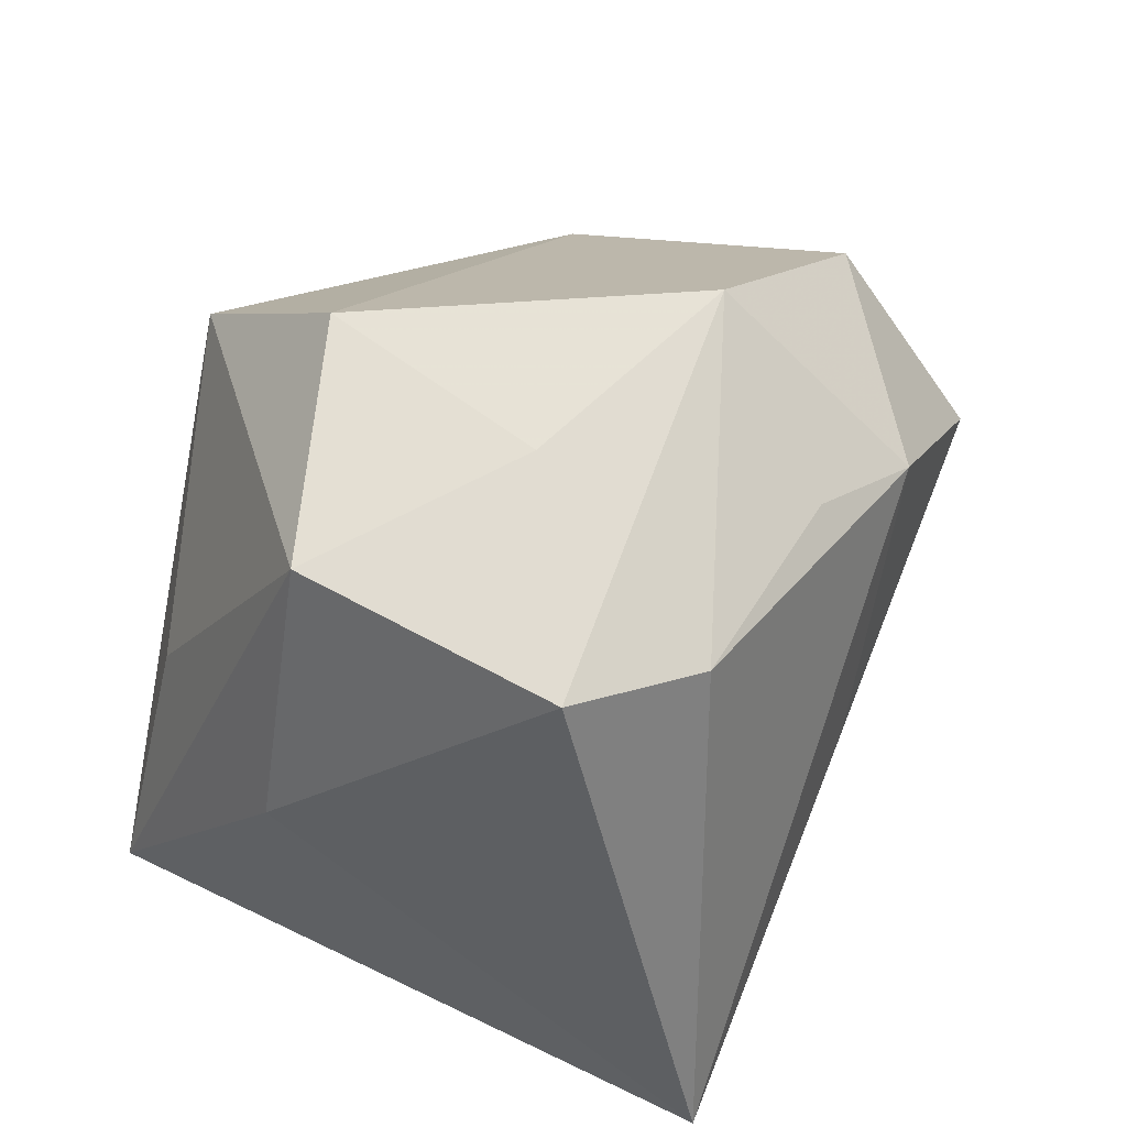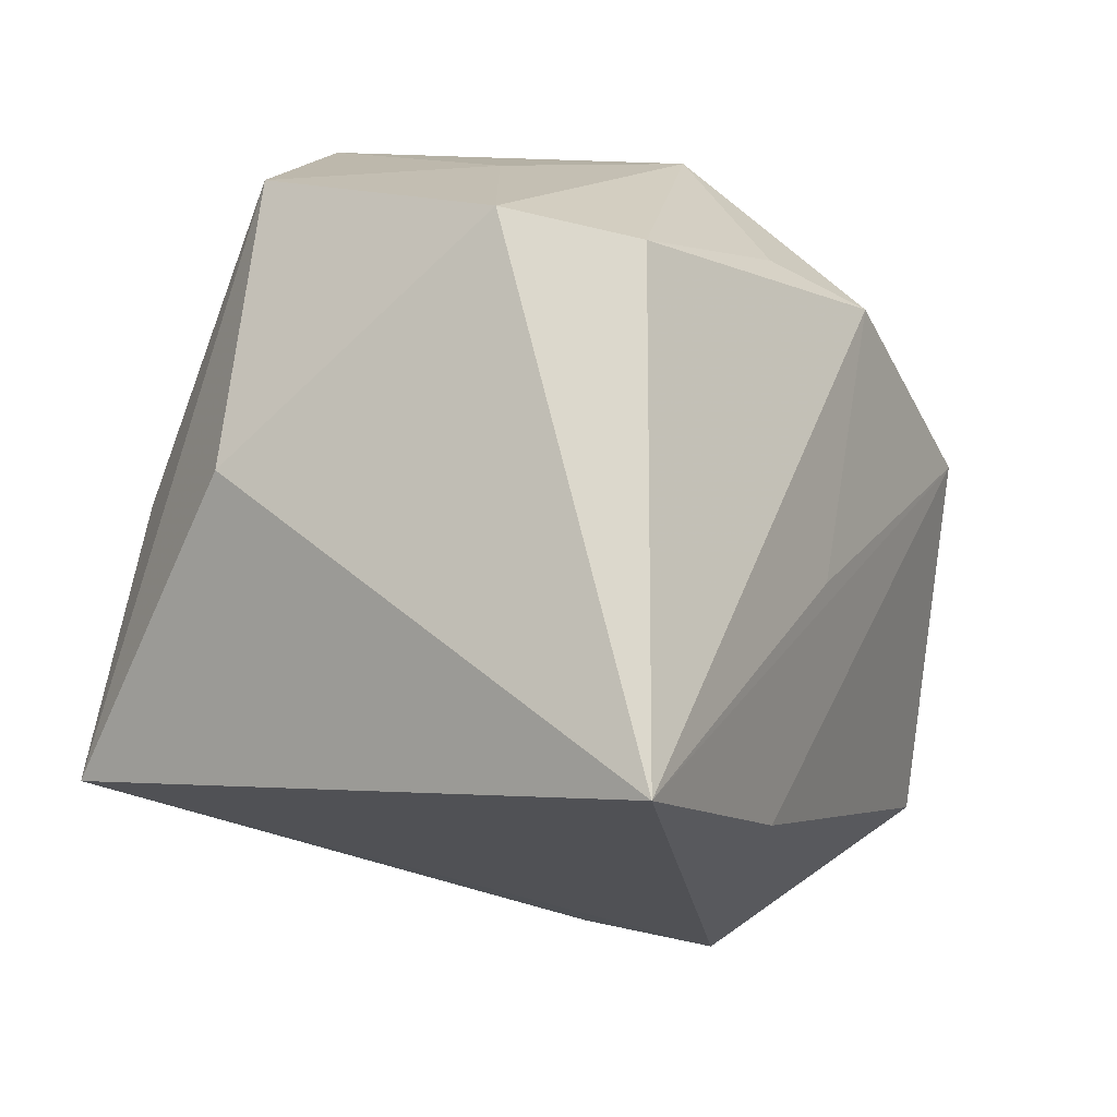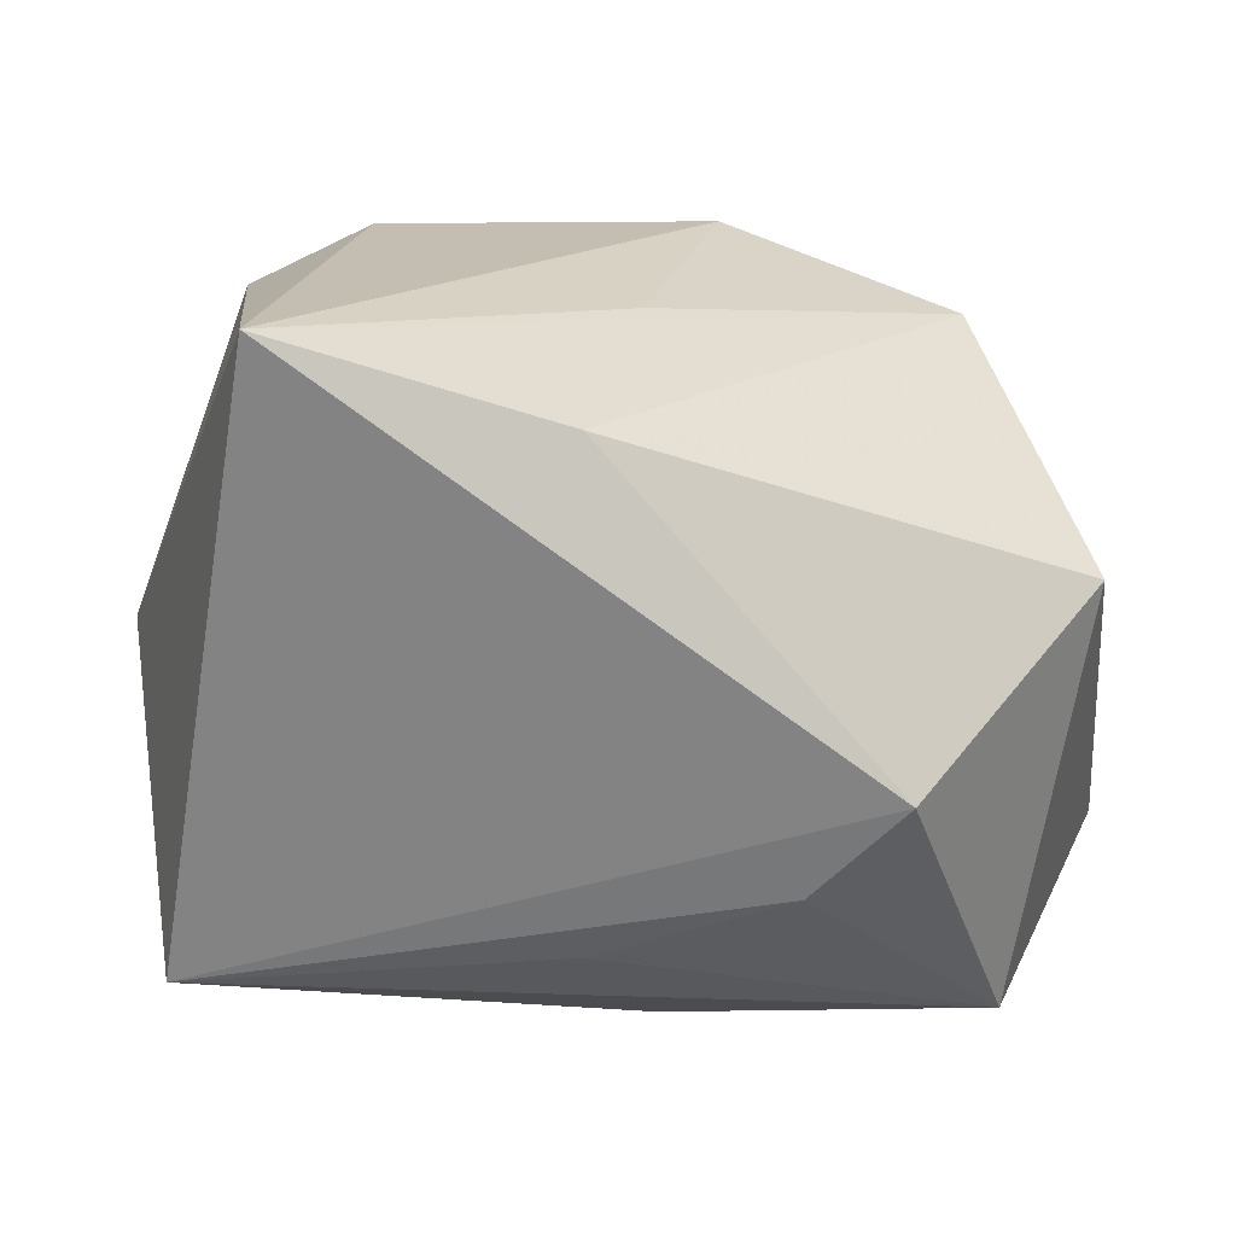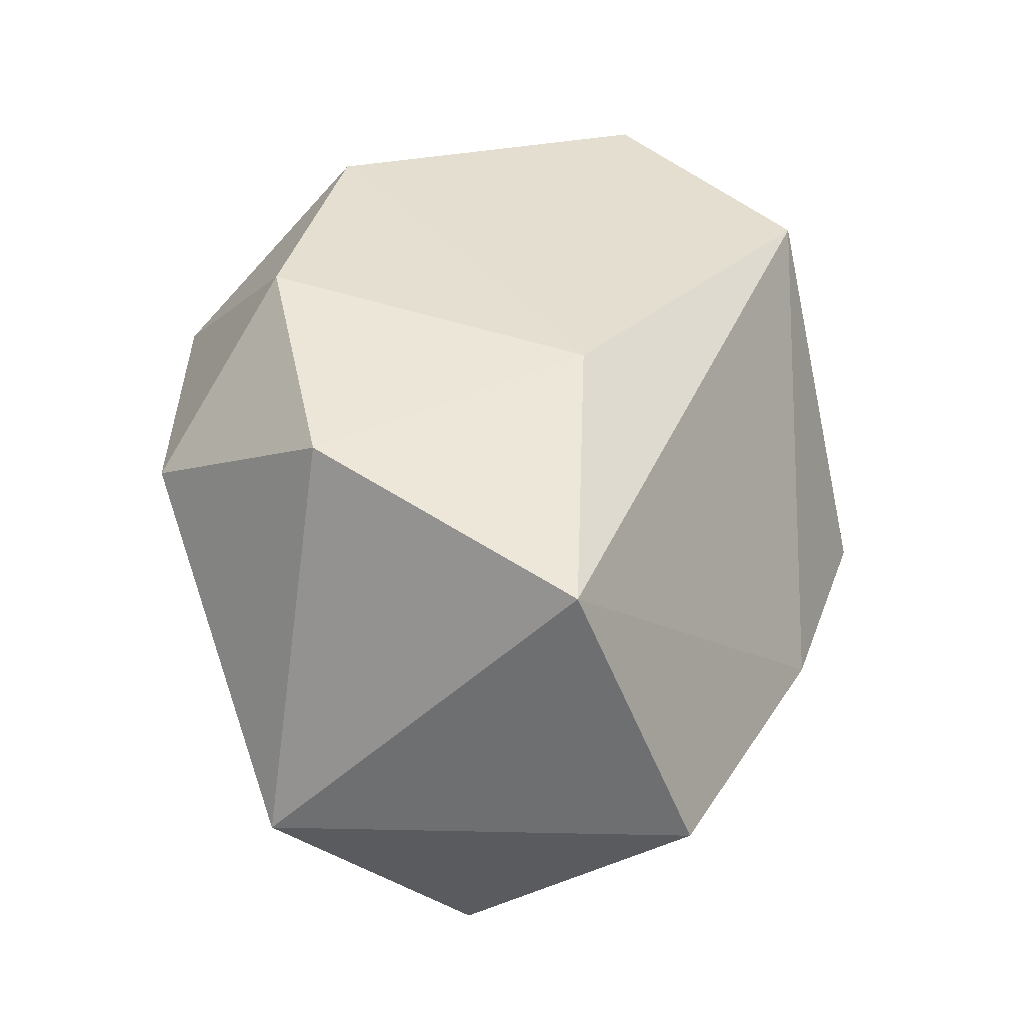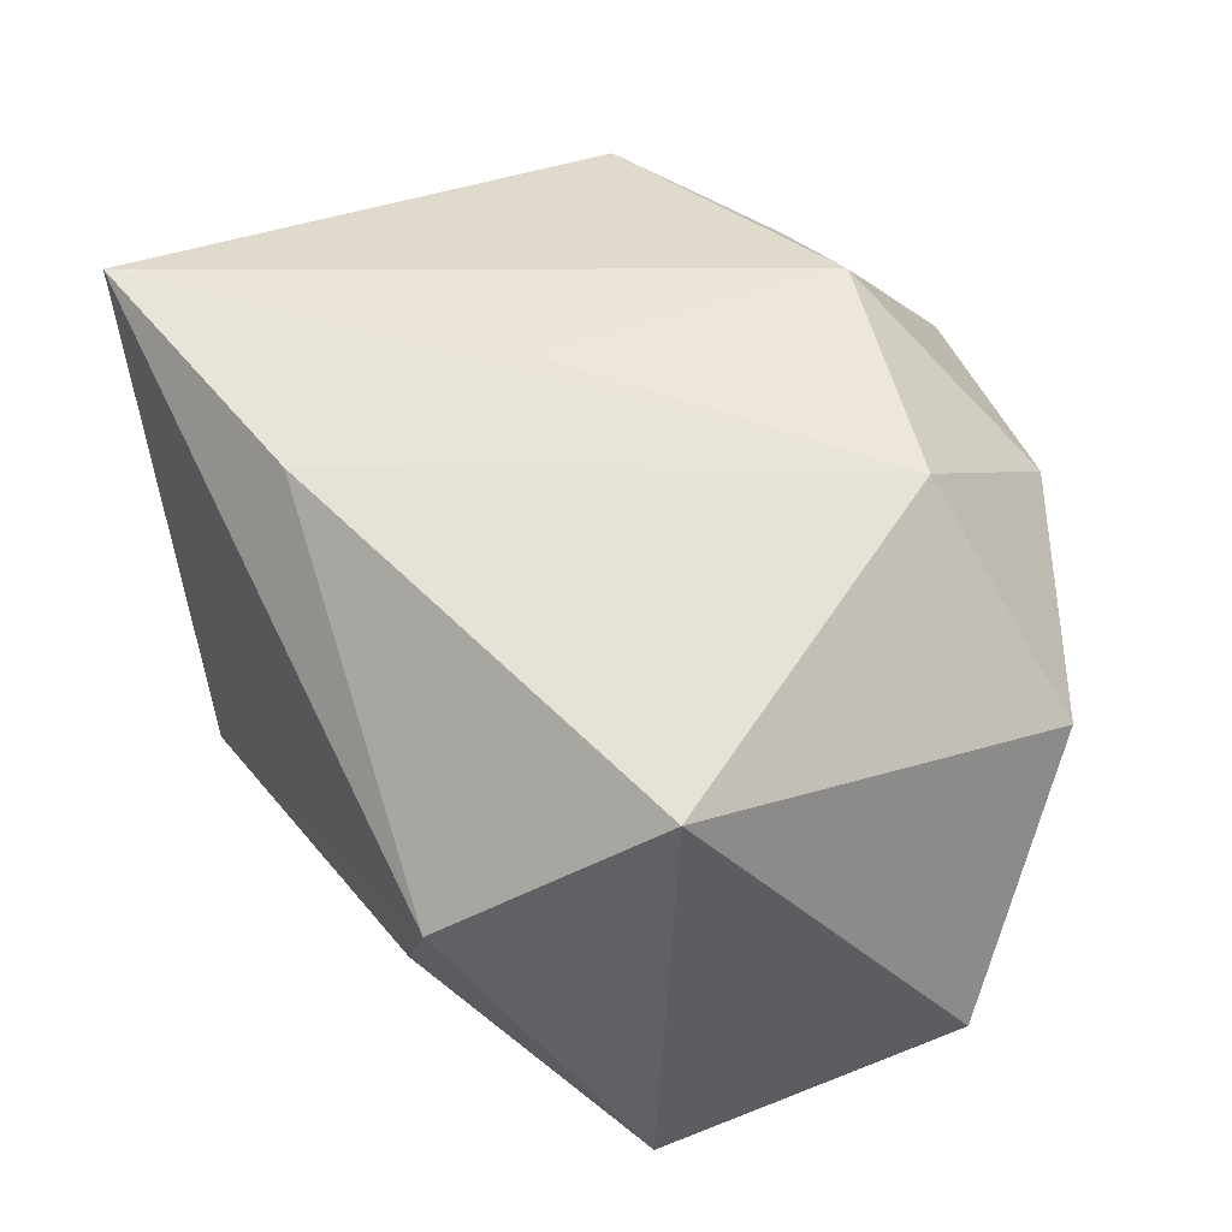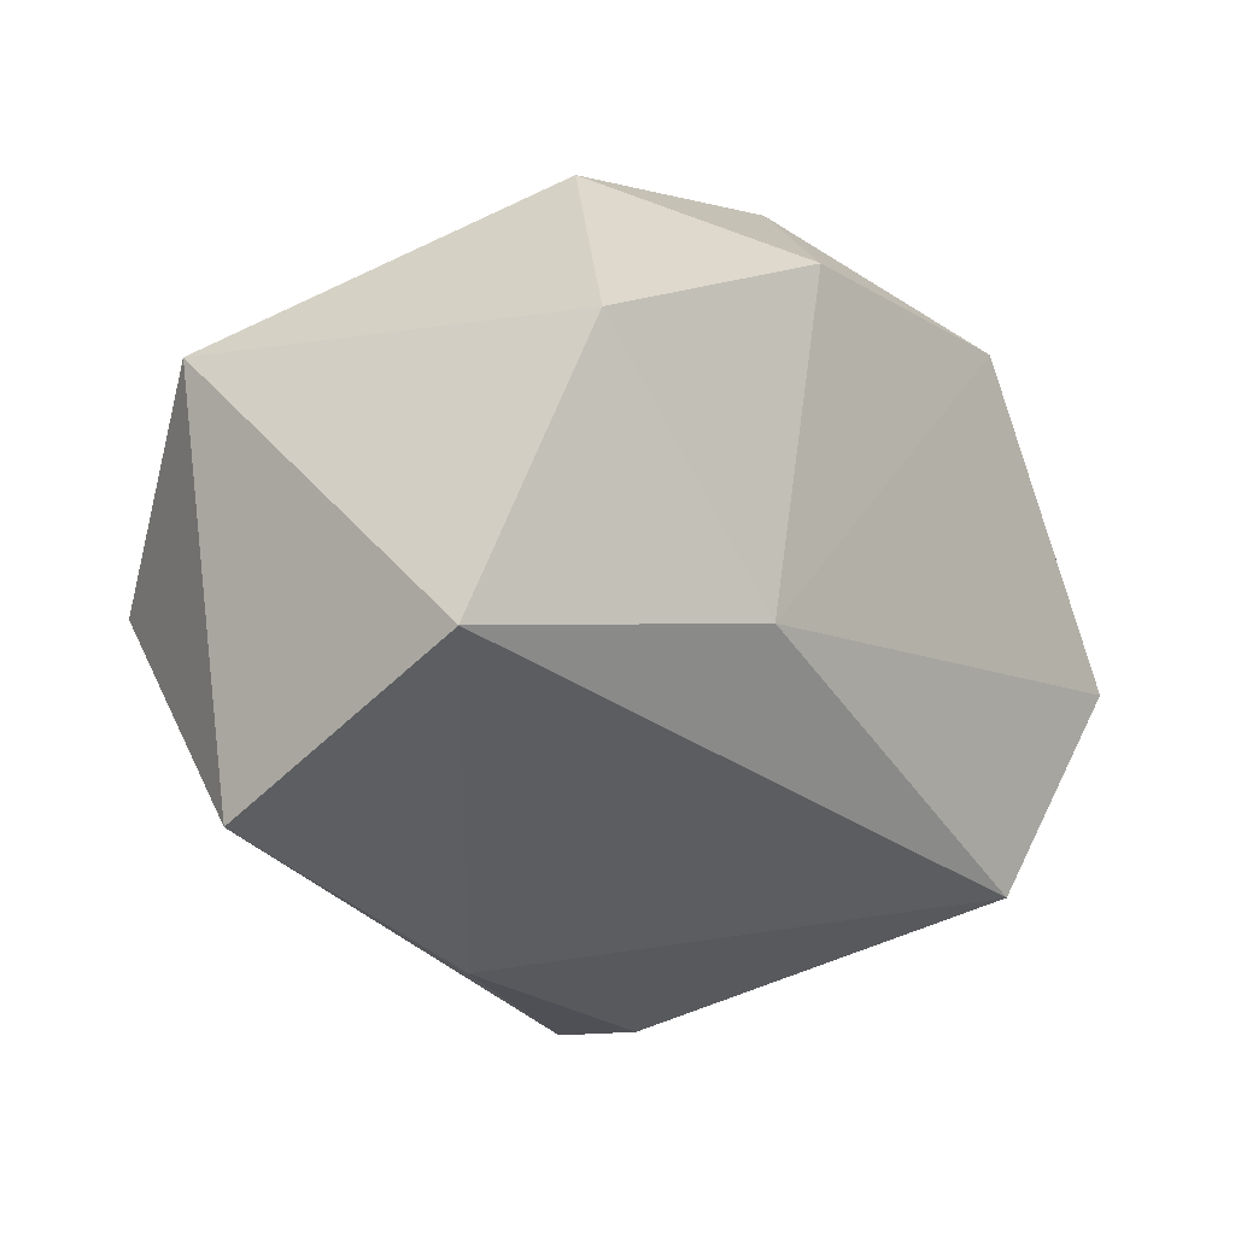
<metadata>
{"format":"obj","ext":"obj","renderer":"f3d","projection":"perspective","resolution":1024,"background":"white","views":[{"elev":31.5,"azim":-53.4,"up":"+Y"},{"elev":-21.2,"azim":-46.9,"up":"+Y"},{"elev":17.2,"azim":6.6,"up":"+Z"},{"elev":20.0,"azim":108.0,"up":"+Y"},{"elev":32.5,"azim":59.8,"up":"+Z"},{"elev":-24.5,"azim":117.2,"up":"+Z"}]}
</metadata>
<code>
v 0.0278 -0.03103 -0.005379
v -0.002946 0.01994 0.02861
v 0.0222 0.02951 0.01502
v -0.02148 0.0141 0.03029
v -0.01541 -0.005921 -0.03277
v 0.02061 0.02413 -0.01424
v 0.03514 -0.01488 -0.02877
v -0.03281 -0.02301 -0.02638
v -0.03973 0.02256 0.003314
v -0.03973 -0.002865 -0.00131
v 0.04172 -0.01686 0.008732
v 0.00861 0.01879 0.03029
v 0.04309 0.009799 -0.02049
v -0.03322 0.01473 0.02449
v 0.03031 0.01197 0.02375
v 0.00638 -0.01032 -0.03284
v -0.01828 0.02776 -0.0248
v 0.004822 -0.007997 0.02755
v -0.02378 0.03557 -0.005665
v 0.04051 0.01975 0.004054
v -0.02178 -0.03351 0.03029
v 0.00186 -0.02425 -0.02188
v -0.0006691 0.03521 0.01692
v -0.03199 0.001308 -0.0197
v 0.002605 -0.0291 0.02246
v 0.01948 -0.02845 -0.01428
v -0.02113 0.02797 0.01299
f 1 21 8
f 25 1 11
f 21 1 25
f 7 13 11
f 11 1 7
f 7 16 13
f 8 16 7
f 8 21 10
f 10 9 8
f 13 16 17
f 11 13 20
f 2 12 23
f 21 25 15
f 15 25 11
f 11 20 15
f 26 1 8
f 26 7 1
f 19 17 9
f 8 9 24
f 24 17 8
f 9 17 24
f 5 16 8
f 8 17 5
f 5 17 16
f 13 17 6
f 6 20 13
f 17 19 6
f 6 19 23
f 14 10 21
f 9 10 14
f 18 12 21
f 21 15 18
f 18 15 12
f 3 15 20
f 3 6 23
f 20 6 3
f 23 12 3
f 12 15 3
f 8 7 22
f 22 26 8
f 7 26 22
f 4 14 21
f 21 12 4
f 12 2 4
f 4 2 23
f 23 14 4
f 23 19 27
f 27 14 23
f 27 19 9
f 9 14 27

</code>
